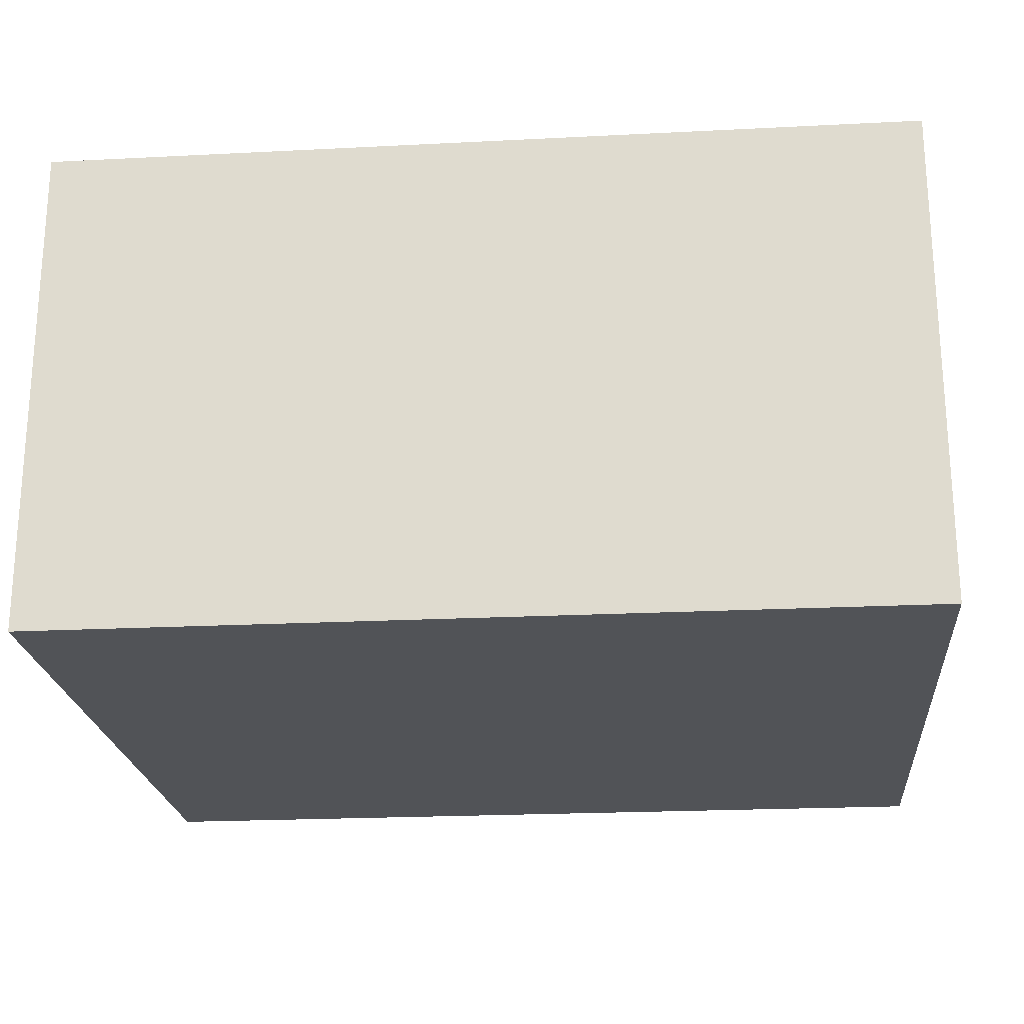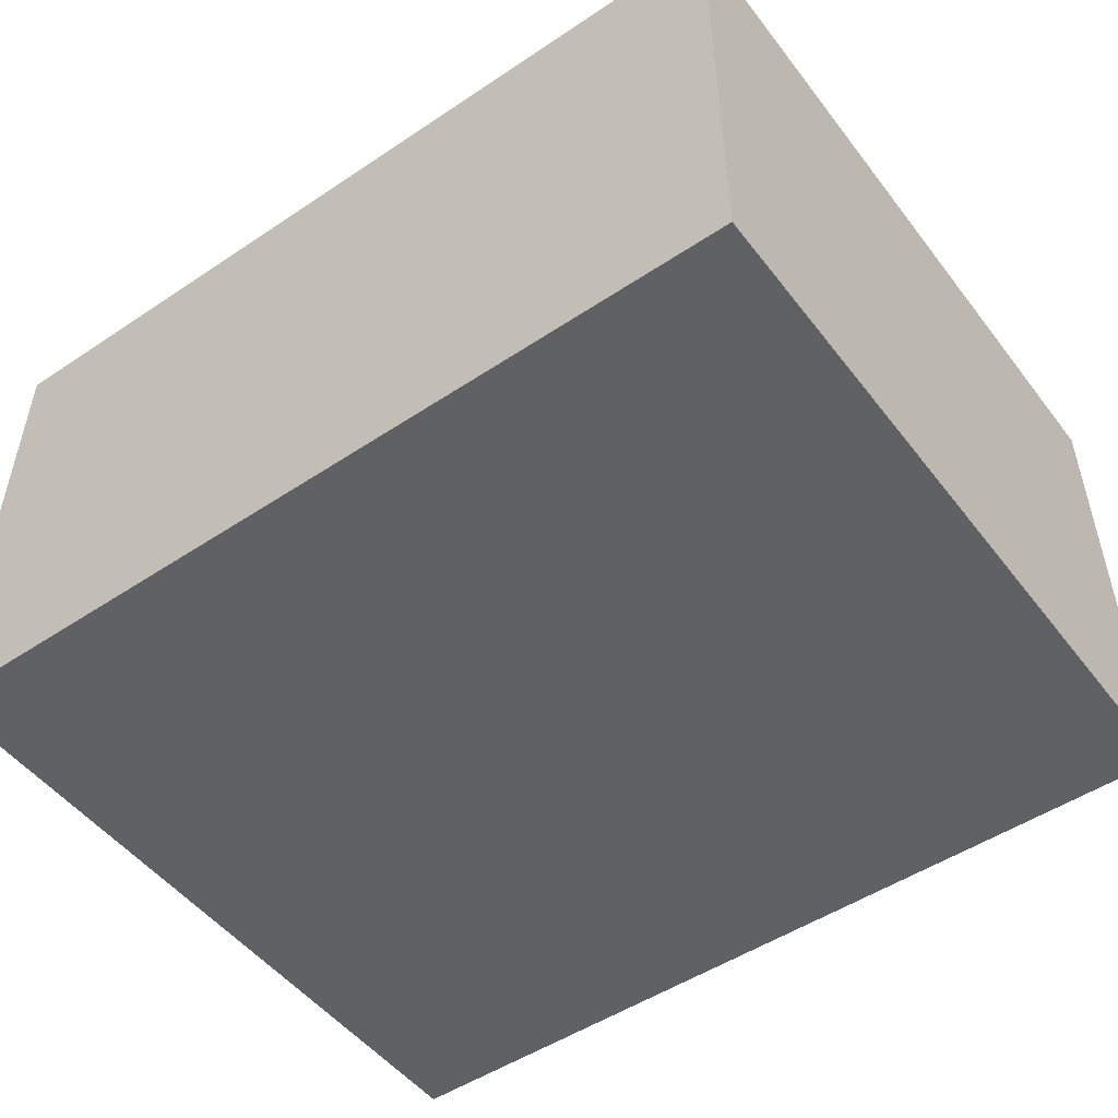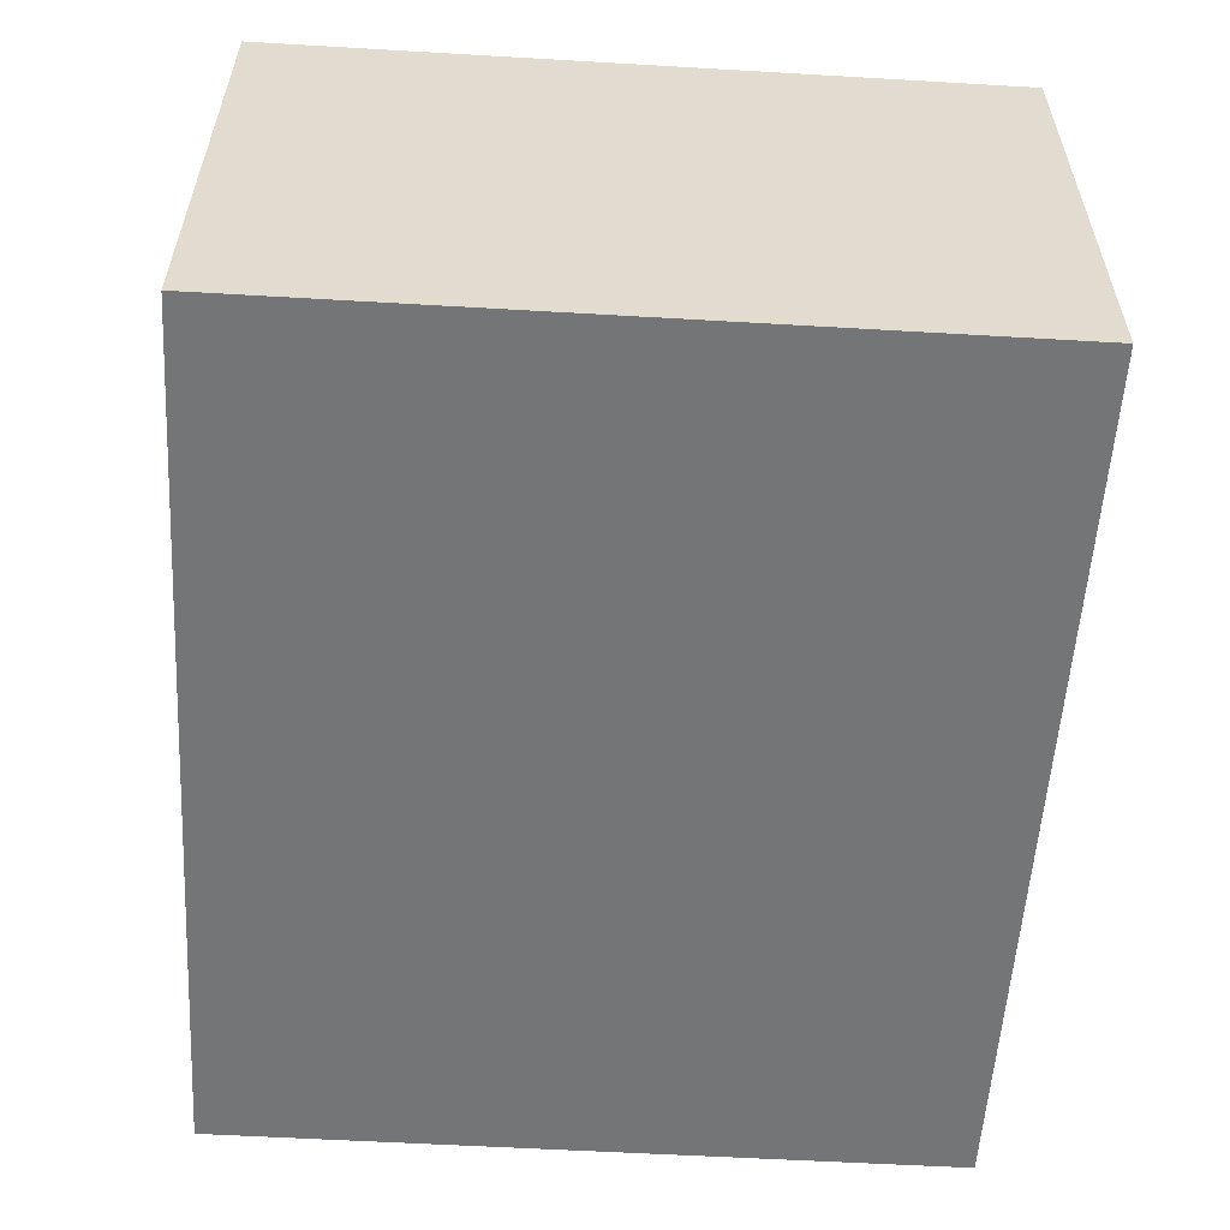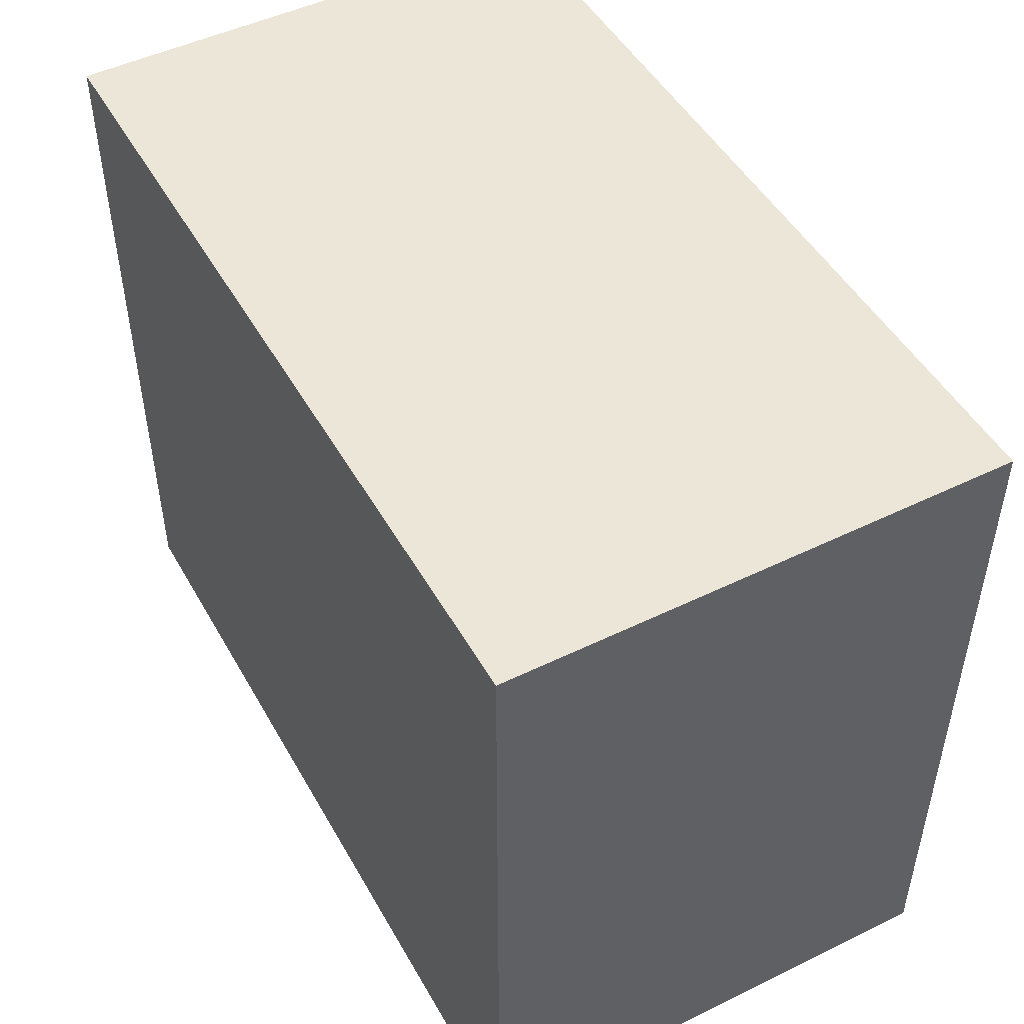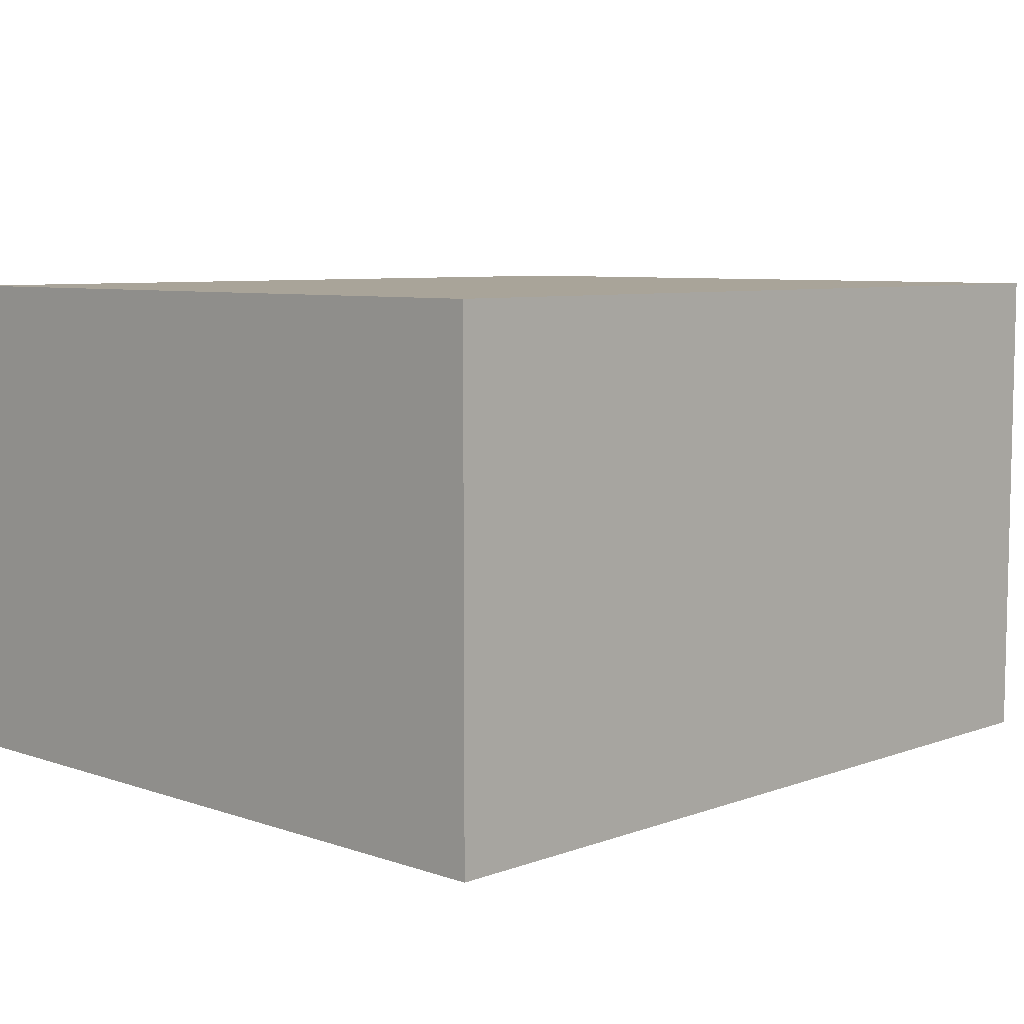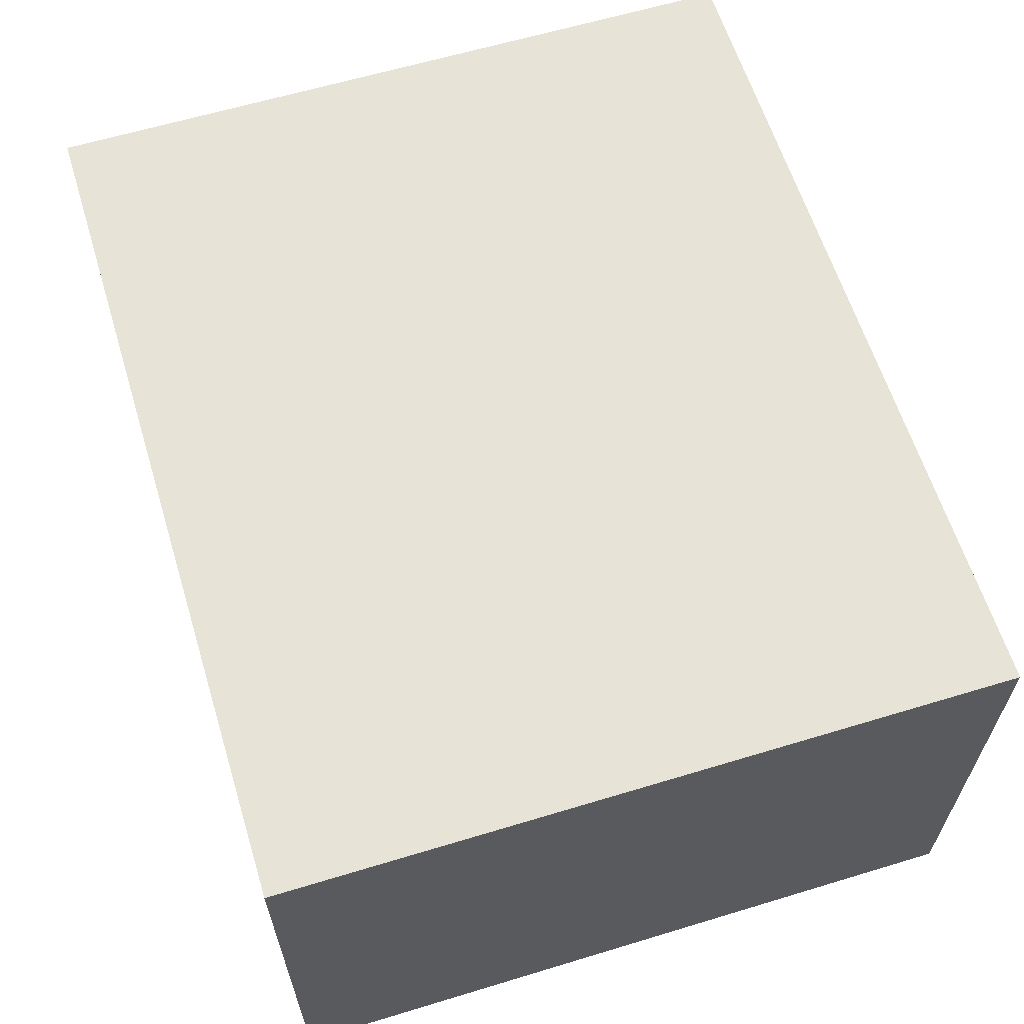
<metadata>
{"format":"obj","ext":"obj","renderer":"f3d","projection":"perspective","resolution":1024,"background":"white","views":[{"elev":-22.0,"azim":5.1,"up":"+Z"},{"elev":-50.3,"azim":-143.8,"up":"+Z"},{"elev":-56.4,"azim":-93.5,"up":"+Z"},{"elev":48.7,"azim":61.5,"up":"+Y"},{"elev":7.2,"azim":134.1,"up":"+Z"},{"elev":62.0,"azim":72.9,"up":"+Z"}]}
</metadata>
<code>
v -0.02 0.06886 0.03
v -0.02 0.05 0.03
v -0.02 0.05 0.01705
v -0.0425 0.06886 0.01705
v -0.0425 0.05 0.03
v -0.02 0.06886 0.01705
v -0.0425 0.06886 0.03
v -0.0425 0.05 0.01705
f 1 2 3
f 5 2 1
f 5 3 2
f 6 1 3
f 6 3 4
f 6 4 1
f 7 5 1
f 7 1 4
f 7 4 5
f 8 5 4
f 8 4 3
f 8 3 5

</code>
